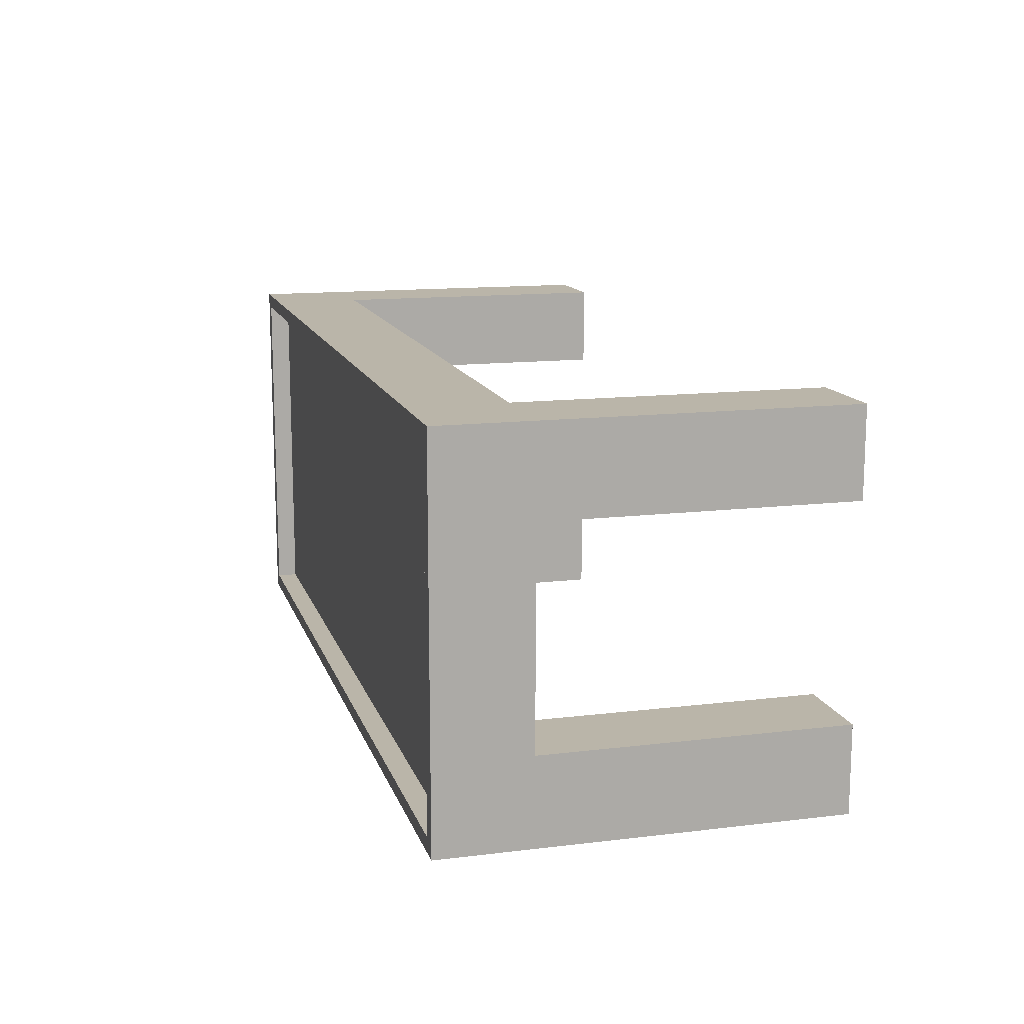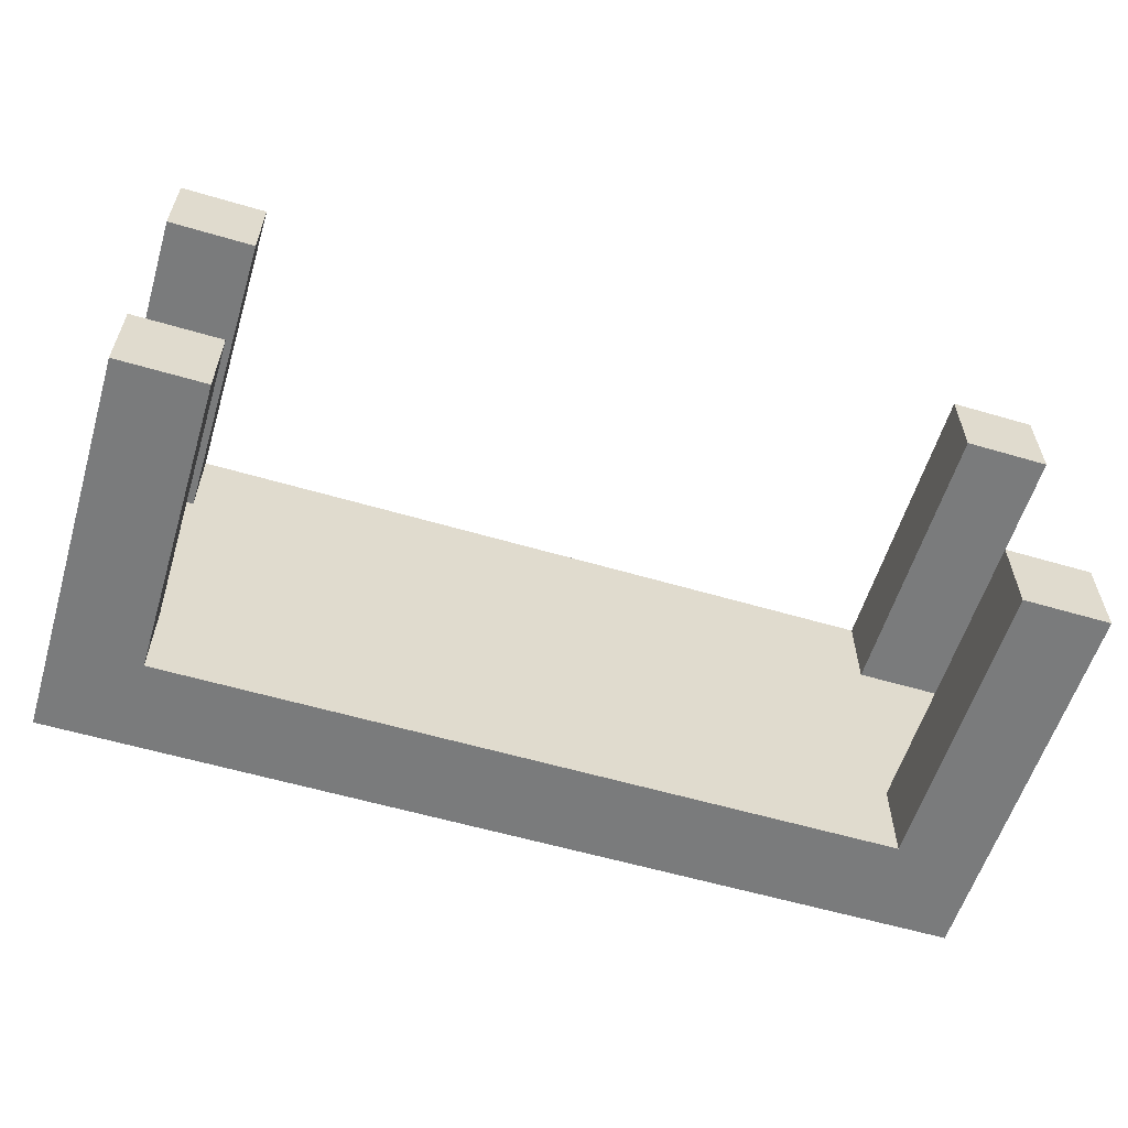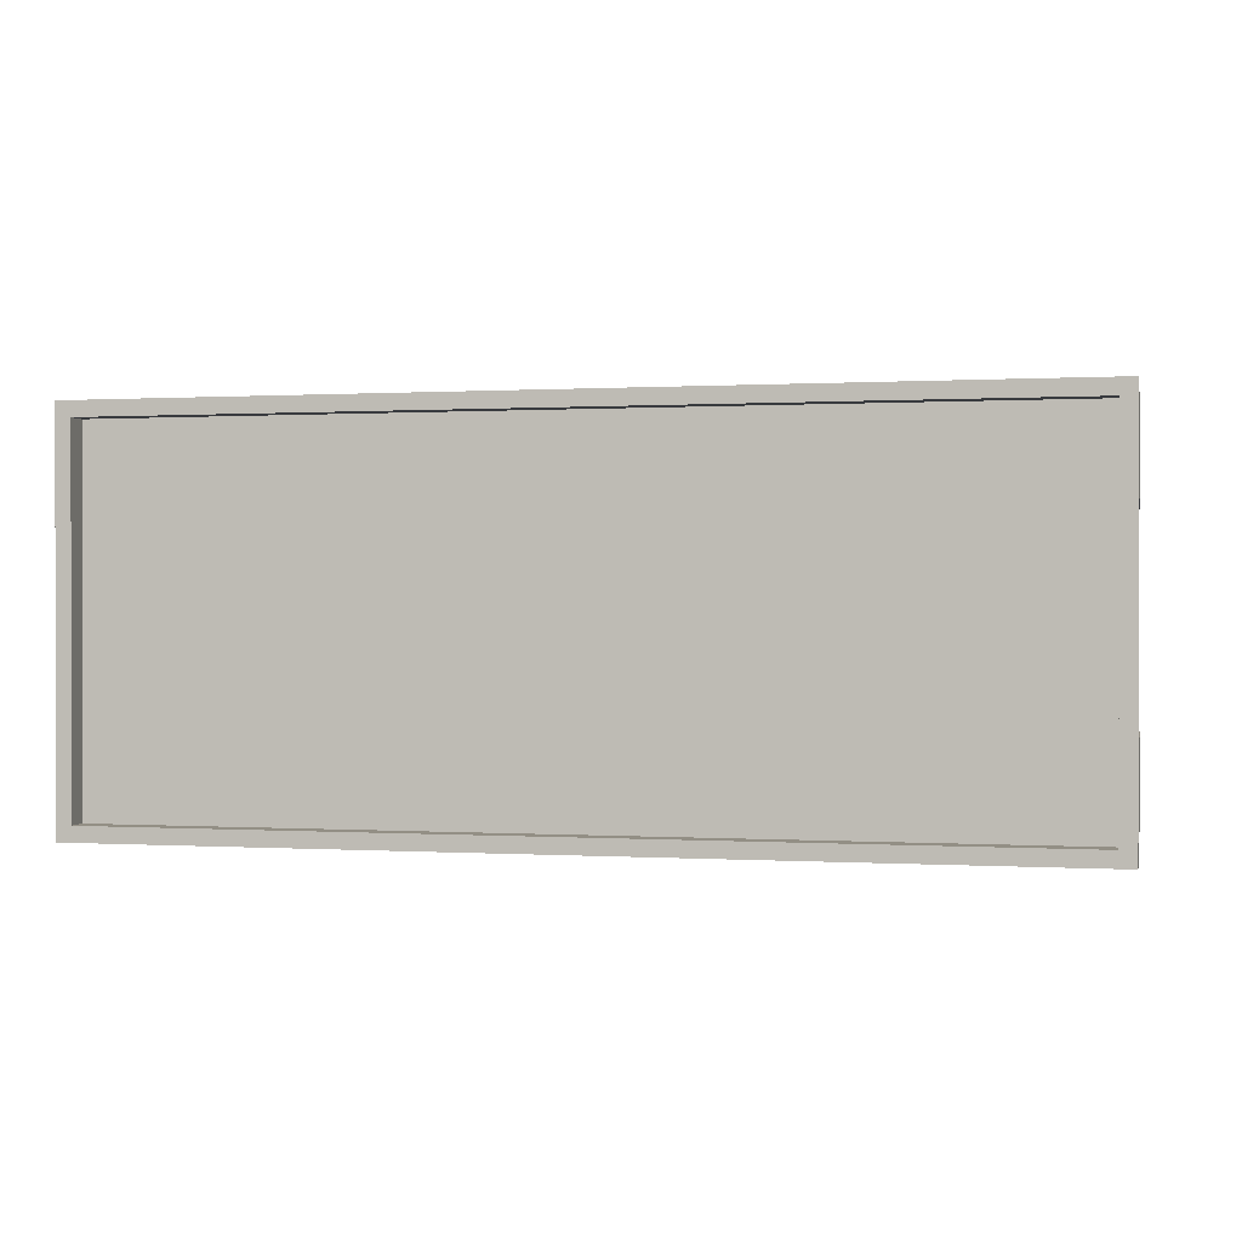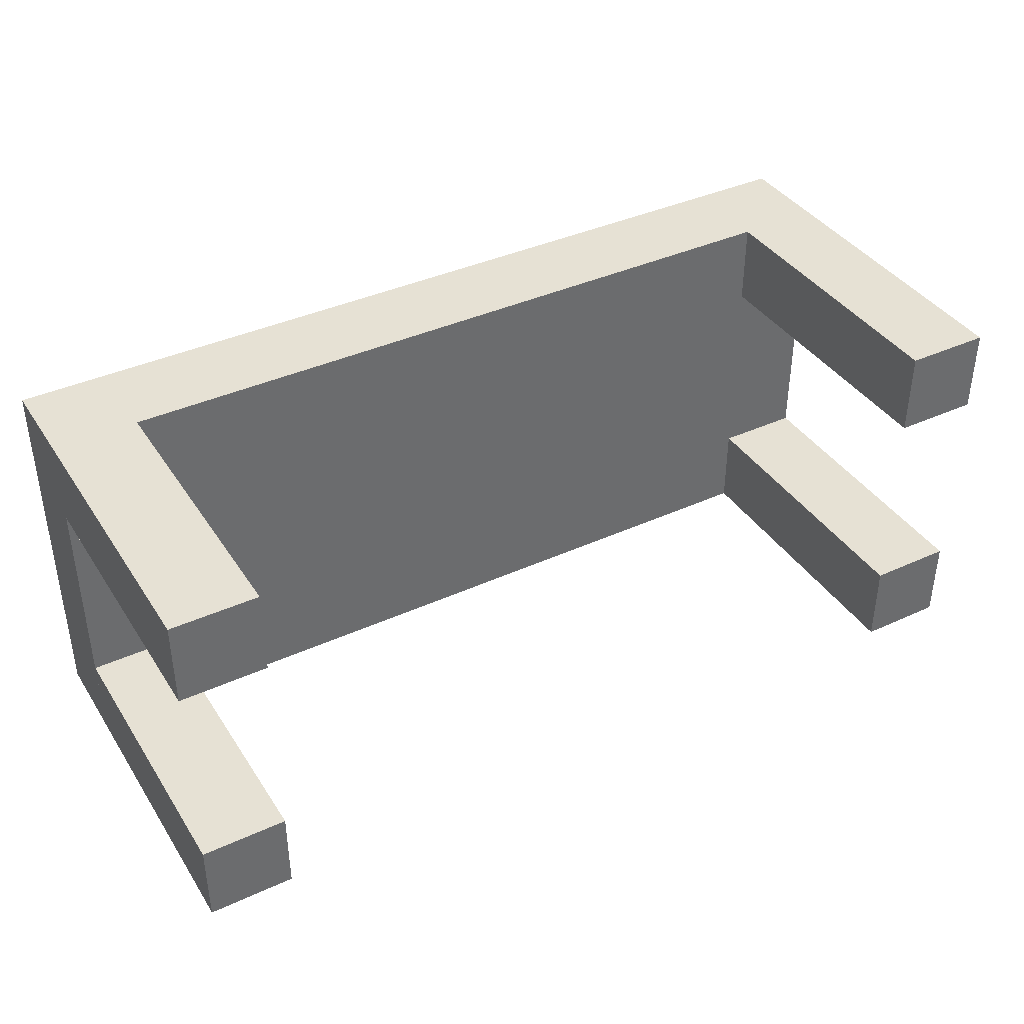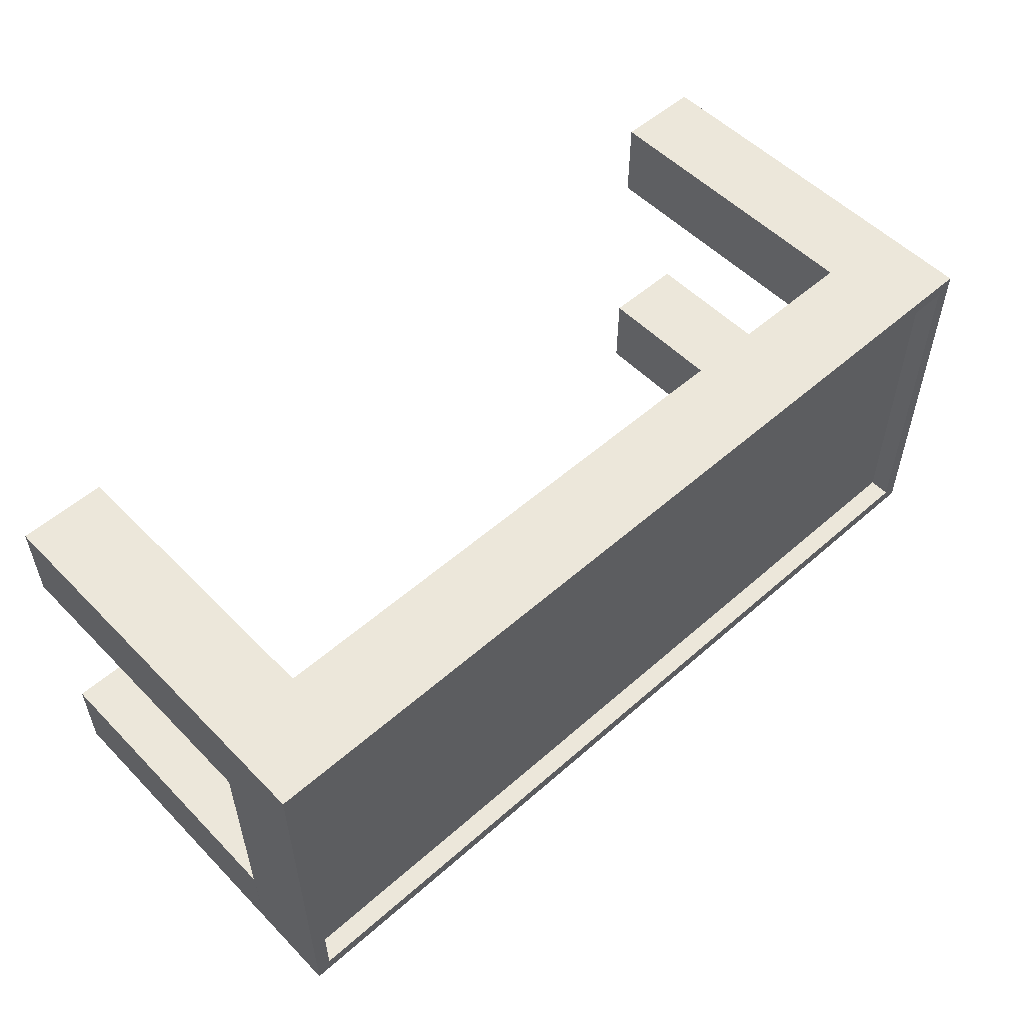
<metadata>
{"format":"obj","ext":"obj","renderer":"f3d","projection":"perspective","resolution":1024,"background":"white","views":[{"elev":13.6,"azim":-105.2,"up":"+Z"},{"elev":-58.3,"azim":-16.9,"up":"+Z"},{"elev":0.3,"azim":-167.0,"up":"+Z"},{"elev":39.1,"azim":-29.8,"up":"+Z"},{"elev":53.8,"azim":136.9,"up":"+Z"}]}
</metadata>
<code>
v 0.2856 -0.2814 0.1818
v 0.3672 -0.2814 0.1003
v 0.3672 -0.2814 0.1818
v 0.2856 -0.2814 0.1003
v 0.3672 -0.000354 0.1818
v 0.2856 0.000705 0.1003
v 0.3672 -0.000354 0.1003
v 0.2856 -0.000354 0.1818
v 0.2856 0.000705 0.1818
v 0.3672 0.000705 0.1003
v 0.3672 -0.000354 -0.177
v -0.4087 -0.000354 0.1818
v 0.3672 0.08707 0.1818
v 0.3672 0.000705 0.1818
v 0.2857 -0.000354 -0.177
v -0.4087 0.000705 0.1818
v -0.4087 -0.000354 -0.177
v 0.3672 -0.2814 -0.177
v -0.4087 -0.2814 0.1818
v -0.4902 -0.000354 -0.177
v -0.4903 0.000705 0.1818
v 0.3672 0.000705 -0.177
v -0.4087 0.000705 -0.177
v 0.2857 -0.2814 -0.177
v 0.2857 0.000705 -0.177
v 0.2857 0.000705 -0.09546
v -0.4087 0.000705 0.1003
v -0.4903 -0.000354 0.1818
v -0.4087 -0.2814 -0.177
v -0.4903 0.000705 0.1818
v 0.3672 0.08707 -0.177
v -0.4087 0.000705 -0.09546
v 0.2857 -0.2814 -0.09546
v 0.3673 -0.2814 -0.177
v -0.4902 0.08707 -0.177
v -0.4087 -0.2814 0.1003
v -0.4903 -0.2814 0.1818
v -0.4903 0.08707 0.1818
v -0.4902 0.000705 -0.177
v -0.4902 -0.2814 -0.177
v -0.4902 0.000705 -0.09546
v 0.3533 0.08707 -0.1631
v 0.3673 0.000705 -0.177
v 0.3673 -0.2814 -0.09546
v -0.4903 -0.2814 0.1003
v -0.4902 -0.2814 -0.09546
v -0.4087 -0.2814 -0.09546
v 0.3533 0.08707 0.1679
v -0.4903 0.000705 0.1003
v -0.4903 0.000705 0.1003
v 0.3673 0.000705 -0.09546
v 0.3672 0.000705 -0.09546
v -0.4764 0.08707 0.1679
v -0.4763 0.08707 -0.1631
v 0.3533 0.06703 0.1679
v 0.3672 0.000705 -0.09546
v -0.4763 0.06703 -0.1631
v 0.3533 0.06703 -0.1631
v 0.1934 0.06703 0.1679
v 0.1918 0.06703 -0.1631
v 0.1934 0.06703 -0.1631
v -0.4764 0.06703 0.1679
v 0.1918 0.06703 0.1679
v 0.1918 0.06703 0.009724
v 0.1934 0.06703 -0.08185
v 0.1934 0.06703 -0.005092
v 0.1918 0.06703 -0.004878
v 0.2672 0.06703 -0.01799
v 0.2701 0.06703 -0.01859
v 0.2623 0.06703 -0.0383
v 0.1934 0.06703 0.08673
v 0.2701 0.06703 0.02348
v 0.2672 0.06703 0.02283
v 0.2623 0.06703 0.04319
v 0.2597 0.06703 0.04199
v 0.2498 0.06703 0.06033
v 0.1934 0.06703 -0.08033
v 0.1915 0.06703 -0.004836
v 0.1934 0.06703 0.009939
v 0.2597 0.06703 -0.03714
v 0.2498 0.06703 -0.05544
v 0.2697 0.06703 0.002424
v 0.2728 0.06703 0.002442
v -0.2833 0.06703 0.006381
v -0.2839 0.06703 0.000643
v -0.2839 0.06703 0.00355
v -0.2839 0.06703 0.002424
v 0.1934 0.06703 0.08518
v 0.1915 0.06703 0.009683
v 0.2477 0.06703 0.05872
v 0.2334 0.06703 0.07382
v 0.2135 0.06703 -0.07615
v 0.2142 0.06703 -0.07792
v 0.1896 0.06703 -0.004086
v 0.1954 0.06703 0.009683
v 0.2477 0.06703 -0.05387
v 0.2334 0.06703 -0.06893
v 0.1896 0.06703 0.008931
v -0.2819 0.06703 0.008943
v -0.283 0.06703 -0.002144
v 0.2135 0.06703 0.081
v 0.2142 0.06703 0.08281
v 0.232 0.06703 0.07199
v 0.232 0.06703 -0.06715
v 0.1881 0.06703 -0.002891
v 0.1954 0.06703 -0.004836
v 0.1881 0.06703 0.007737
v -0.2799 0.06703 0.01106
v -0.2815 0.06703 -0.004619
v 0.1869 0.06703 -0.001335
v 0.1972 0.06703 -0.004086
v 0.1869 0.06703 0.006181
v -0.2774 0.06703 0.01259
v -0.2794 0.06703 -0.006615
v 0.1861 0.06703 0.000478
v 0.1972 0.06703 0.008931
v 0.1987 0.06703 -0.002891
v 0.1861 0.06703 0.004368
v -0.2746 0.06703 0.01342
v -0.2768 0.06703 -0.007995
v 0.2007 0.06703 0.000478
v 0.2007 0.06703 0.004368
v 0.2009 0.06703 0.002424
v 0.1859 0.06703 0.002424
v 0.1999 0.06703 0.006181
v 0.1999 0.06703 -0.001335
v 0.1987 0.06703 0.007737
v -0.2717 0.06703 0.01351
v -0.274 0.06703 -0.008665
v -0.2689 0.06703 0.01284
v -0.2711 0.06703 -0.008579
v -0.2663 0.06703 0.01146
v -0.2658 0.06703 -0.006214
v -0.2683 0.06703 -0.007743
v -0.2642 0.06703 0.009466
v -0.2638 0.06703 -0.004097
v -0.2627 0.06703 0.006991
v -0.2624 0.06703 -0.001536
v -0.2619 0.06703 0.004204
v -0.2618 0.06703 0.002424
v -0.2618 0.06703 0.001295
v -0.4902 -0.2814 -0.09546
v -0.4902 -0.2814 -0.177
v 0.3673 -0.2814 0.1818
v -0.4903 -0.2814 0.1818
v -0.4903 -0.2814 0.1003
v -0.4903 -0.2814 -0.177
v -0.4903 0.000705 -0.177
g mesh1_mesh1-geometry
f 1 2 3
f 2 1 4
f 2 5 3
f 5 1 3
f 1 6 4
f 6 2 4
f 5 2 7
f 1 5 8
f 6 1 9
f 2 6 7
f 8 7 5
f 9 1 8
f 7 6 10
f 7 8 11
f 9 12 8
f 13 9 14
f 7 11 10
f 10 13 14
f 11 8 15
f 12 9 16
f 17 8 12
f 9 13 16
f 11 13 10
f 15 8 17
f 18 15 11
f 12 19 16
f 17 12 20
f 16 13 21
f 22 13 11
f 23 15 17
f 15 18 24
f 25 15 26
f 15 23 25
f 16 19 27
f 12 28 19
f 20 12 28
f 29 20 17
f 21 13 30
f 13 22 31
f 32 17 23
f 18 33 24
f 24 26 15
f 34 33 18
f 25 35 22
f 23 35 25
f 36 27 19
f 37 19 28
f 28 30 37
f 38 28 30
f 28 39 20
f 20 29 40
f 17 32 29
f 39 20 41
f 30 13 38
f 22 35 31
f 31 42 13
f 35 23 39
f 33 26 24
f 34 43 44
f 33 34 44
f 36 45 27
f 37 36 19
f 37 30 45
f 35 28 38
f 39 28 35
f 29 46 40
f 40 41 20
f 29 32 47
f 13 48 38
f 49 27 50
f 42 31 35
f 48 13 42
f 33 44 26
f 51 44 43
f 52 26 51
f 50 27 45
f 36 37 45
f 50 45 30
f 38 53 35
f 46 29 47
f 46 41 40
f 32 46 47
f 46 32 41
f 38 48 53
f 42 35 54
f 42 55 48
f 56 52 51
f 51 26 44
f 54 35 53
f 55 53 48
f 57 42 54
f 55 42 58
f 53 57 54
f 59 53 55
f 60 42 57
f 42 61 58
f 57 53 62
f 63 53 59
f 61 42 60
f 53 63 62
f 59 64 63
f 60 65 61
f 66 60 67
f 68 69 70
f 71 64 59
f 72 73 74
f 74 75 76
f 65 60 77
f 78 64 67
f 77 60 66
f 67 79 66
f 80 70 81
f 82 69 68
f 68 70 80
f 69 72 83
f 84 85 86
f 86 85 87
f 88 64 71
f 64 78 89
f 73 72 82
f 74 73 75
f 76 75 90
f 76 90 91
f 92 65 77
f 92 93 65
f 89 78 94
f 79 67 64
f 95 66 79
f 96 81 97
f 80 81 96
f 72 69 82
f 89 94 98
f 99 100 84
f 84 100 85
f 64 88 79
f 71 101 88
f 102 101 71
f 91 90 103
f 91 103 102
f 104 97 93
f 104 93 92
f 98 94 105
f 95 106 66
f 96 97 104
f 98 105 107
f 108 109 99
f 99 109 100
f 102 103 101
f 107 105 110
f 95 111 106
f 107 110 112
f 113 114 108
f 108 114 109
f 112 110 115
f 116 117 111
f 116 111 95
f 112 115 118
f 119 120 113
f 113 120 114
f 121 122 123
f 118 115 124
f 125 126 117
f 127 117 116
f 128 129 119
f 119 129 120
f 122 121 126
f 122 126 125
f 125 117 127
f 130 131 128
f 128 131 129
f 132 133 134
f 135 136 133
f 135 133 132
f 132 134 130
f 130 134 131
f 137 136 135
f 137 138 136
f 139 138 137
f 138 140 141
f 140 138 139
g mesh1_mesh1-geometry
f 3 2 1
f 4 1 2
f 3 5 2
f 3 1 5
f 4 6 1
f 4 2 6
f 7 2 5
f 8 5 1
f 9 1 6
f 7 6 2
f 7 14 5
f 5 14 7
f 5 7 8
f 14 8 5
f 5 8 14
f 8 1 9
f 14 6 9
f 9 6 14
f 10 6 7
f 14 7 10
f 10 7 14
f 11 8 7
f 8 14 9
f 9 14 8
f 8 12 9
f 6 14 10
f 10 14 6
f 14 9 13
f 10 11 7
f 14 13 10
f 15 8 11
f 16 9 12
f 12 8 17
f 16 13 9
f 10 13 11
f 17 8 15
f 11 15 18
f 25 11 15
f 15 11 25
f 16 19 12
f 12 30 16
f 16 30 12
f 20 12 17
f 21 13 16
f 11 13 22
f 17 15 23
f 24 18 15
f 11 34 18
f 18 34 11
f 11 25 22
f 22 25 11
f 26 15 25
f 25 23 15
f 27 19 16
f 19 28 12
f 30 12 28
f 28 12 30
f 16 30 21
f 21 30 16
f 28 12 20
f 17 20 29
f 39 17 20
f 20 17 39
f 30 13 21
f 21 27 16
f 16 27 21
f 31 22 13
f 43 11 22
f 22 11 43
f 17 39 23
f 23 39 17
f 23 17 32
f 24 33 18
f 15 26 24
f 34 11 43
f 43 11 34
f 18 33 34
f 22 26 25
f 25 26 22
f 22 35 25
f 25 35 23
f 19 27 36
f 28 19 37
f 37 30 28
f 30 28 38
f 30 49 21
f 21 49 30
f 20 39 28
f 40 29 20
f 29 32 17
f 41 20 39
f 38 13 30
f 27 21 49
f 49 21 27
f 31 35 22
f 13 42 31
f 56 22 43
f 43 22 56
f 39 23 35
f 39 32 23
f 23 32 39
f 24 26 33
f 44 43 34
f 44 34 33
f 26 22 52
f 52 22 26
f 27 45 36
f 19 36 37
f 45 30 37
f 38 28 35
f 50 49 30
f 30 49 50
f 35 28 39
f 40 46 29
f 20 41 40
f 47 32 29
f 32 39 41
f 41 39 32
f 38 48 13
f 50 27 49
f 35 31 42
f 42 13 48
f 22 56 52
f 52 56 22
f 56 43 51
f 51 43 56
f 26 44 33
f 43 44 51
f 51 26 52
f 45 27 50
f 45 37 36
f 30 45 50
f 35 53 38
f 47 29 46
f 142 40 46
f 46 40 142
f 40 41 46
f 47 46 32
f 41 32 46
f 53 48 38
f 54 35 42
f 48 55 42
f 51 52 56
f 44 26 51
f 53 35 54
f 40 142 143
f 143 142 40
f 48 53 55
f 54 42 57
f 58 42 55
f 54 57 53
f 55 53 59
f 57 42 60
f 58 61 42
f 55 70 58
f 62 53 57
f 59 53 63
f 59 74 55
f 60 42 61
f 60 67 57
f 61 58 70
f 69 70 55
f 62 63 53
f 57 86 62
f 63 64 59
f 72 55 74
f 76 74 59
f 61 65 60
f 78 57 67
f 67 60 66
f 81 61 70
f 70 69 68
f 83 69 55
f 62 89 63
f 86 84 62
f 86 57 87
f 59 64 71
f 64 63 89
f 83 55 72
f 74 73 72
f 76 75 74
f 91 76 59
f 77 60 65
f 65 61 93
f 94 57 78
f 67 64 78
f 66 60 77
f 66 79 67
f 97 61 81
f 81 70 80
f 68 69 82
f 80 70 68
f 83 72 69
f 98 89 62
f 84 99 62
f 86 85 84
f 87 57 85
f 87 85 86
f 71 64 88
f 71 102 59
f 89 78 64
f 82 72 73
f 75 73 74
f 90 75 76
f 91 90 76
f 102 91 59
f 77 65 92
f 93 61 97
f 65 93 92
f 105 57 94
f 94 78 89
f 64 67 79
f 66 77 106
f 79 66 95
f 97 81 96
f 96 81 80
f 82 69 72
f 82 73 68
f 80 68 73
f 98 94 89
f 107 98 62
f 99 108 62
f 84 100 99
f 85 100 84
f 85 57 100
f 79 88 64
f 88 101 71
f 71 101 102
f 75 80 73
f 90 80 75
f 103 90 91
f 102 103 91
f 77 92 101
f 93 97 104
f 92 93 104
f 110 57 105
f 105 94 98
f 106 77 111
f 66 106 95
f 79 95 88
f 104 97 96
f 96 80 90
f 107 105 98
f 112 107 62
f 108 113 62
f 99 109 108
f 100 109 99
f 100 57 109
f 101 88 123
f 101 103 102
f 103 96 90
f 101 92 103
f 123 77 101
f 92 104 103
f 115 57 110
f 110 105 107
f 111 77 117
f 106 111 95
f 95 116 88
f 104 96 103
f 112 110 107
f 118 112 62
f 113 119 62
f 108 114 113
f 109 114 108
f 109 57 114
f 122 123 88
f 121 77 123
f 124 57 115
f 115 110 112
f 117 77 126
f 111 117 116
f 95 111 116
f 116 127 88
f 118 115 112
f 124 118 62
f 119 128 62
f 113 120 119
f 114 120 113
f 114 57 120
f 123 122 121
f 125 122 88
f 126 77 121
f 133 57 124
f 124 115 118
f 117 126 125
f 116 117 127
f 127 125 88
f 132 124 62
f 128 130 62
f 119 129 128
f 120 129 119
f 120 57 129
f 126 121 122
f 125 126 122
f 134 57 133
f 136 133 124
f 127 117 125
f 135 124 132
f 130 132 62
f 128 131 130
f 129 131 128
f 129 57 131
f 131 57 134
f 134 133 132
f 133 136 135
f 138 136 124
f 137 124 135
f 132 133 135
f 130 134 132
f 131 134 130
f 135 136 137
f 136 138 137
f 141 138 124
f 139 124 137
f 137 138 139
f 141 140 138
f 141 124 140
f 140 124 139
f 139 138 140
g mesh1_mesh1-geometry
f 58 70 55
f 55 74 59
f 57 67 60
f 70 58 61
f 55 70 69
f 62 86 57
f 74 55 72
f 59 74 76
f 67 57 78
f 70 61 81
f 55 69 83
f 63 89 62
f 62 84 86
f 87 57 86
f 89 63 64
f 72 55 83
f 59 76 91
f 93 61 65
f 78 57 94
f 81 61 97
f 62 89 98
f 62 99 84
f 85 57 87
f 59 102 71
f 59 91 102
f 97 61 93
f 94 57 105
f 106 77 66
f 68 73 82
f 73 68 80
f 62 98 107
f 62 108 99
f 100 57 85
f 73 80 75
f 75 80 90
f 101 92 77
f 105 57 110
f 111 77 106
f 88 95 79
f 90 80 96
f 62 107 112
f 62 113 108
f 109 57 100
f 123 88 101
f 90 96 103
f 103 92 101
f 101 77 123
f 103 104 92
f 110 57 115
f 117 77 111
f 88 116 95
f 103 96 104
f 62 112 118
f 62 119 113
f 114 57 109
f 88 123 122
f 123 77 121
f 115 57 124
f 126 77 117
f 88 127 116
f 62 118 124
f 62 128 119
f 120 57 114
f 88 122 125
f 121 77 126
f 124 57 133
f 88 125 127
f 62 124 132
f 62 130 128
f 129 57 120
f 133 57 134
f 124 133 136
f 132 124 135
f 62 132 130
f 131 57 129
f 134 57 131
f 124 136 138
f 135 124 137
f 124 138 141
f 137 124 139
f 140 124 141
f 139 124 140
g mesh2_mesh2-geometry
l 51 43
l 51 56
l 56 43
l 43 22
l 56 52
l 52 22
l 22 25
l 25 26
g mesh3_mesh3-geometry
l 144 44
l 3 144
g mesh4_mesh4-geometry
l 145 37
l 146 145
g mesh5_mesh5-geometry
l 143 147
g mesh6_mesh6-geometry
l 49 50
l 27 49
l 49 21
l 49 30
l 50 30
l 16 27
g mesh7_mesh7-geometry
l 39 148
g mesh8_mesh8-geometry
l 18 11
g mesh9_mesh9-geometry
l 14 5

</code>
